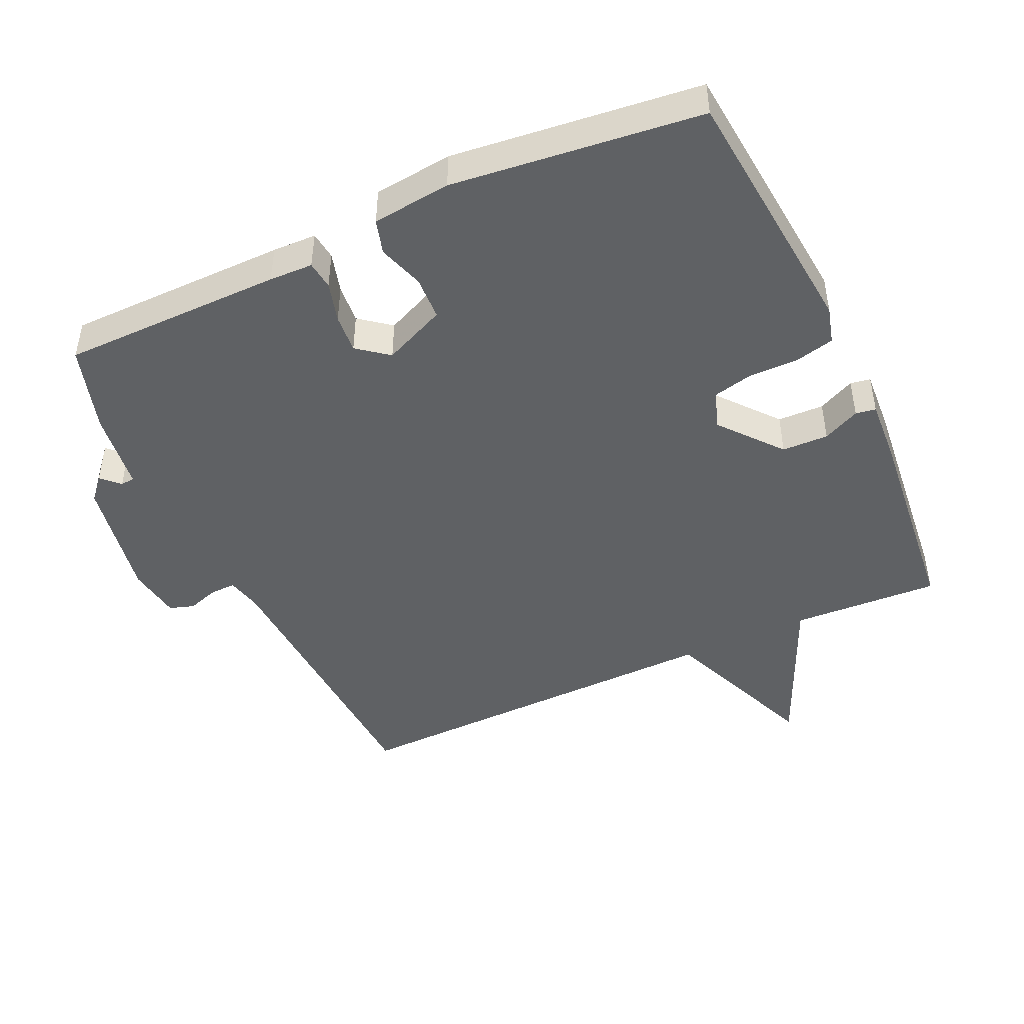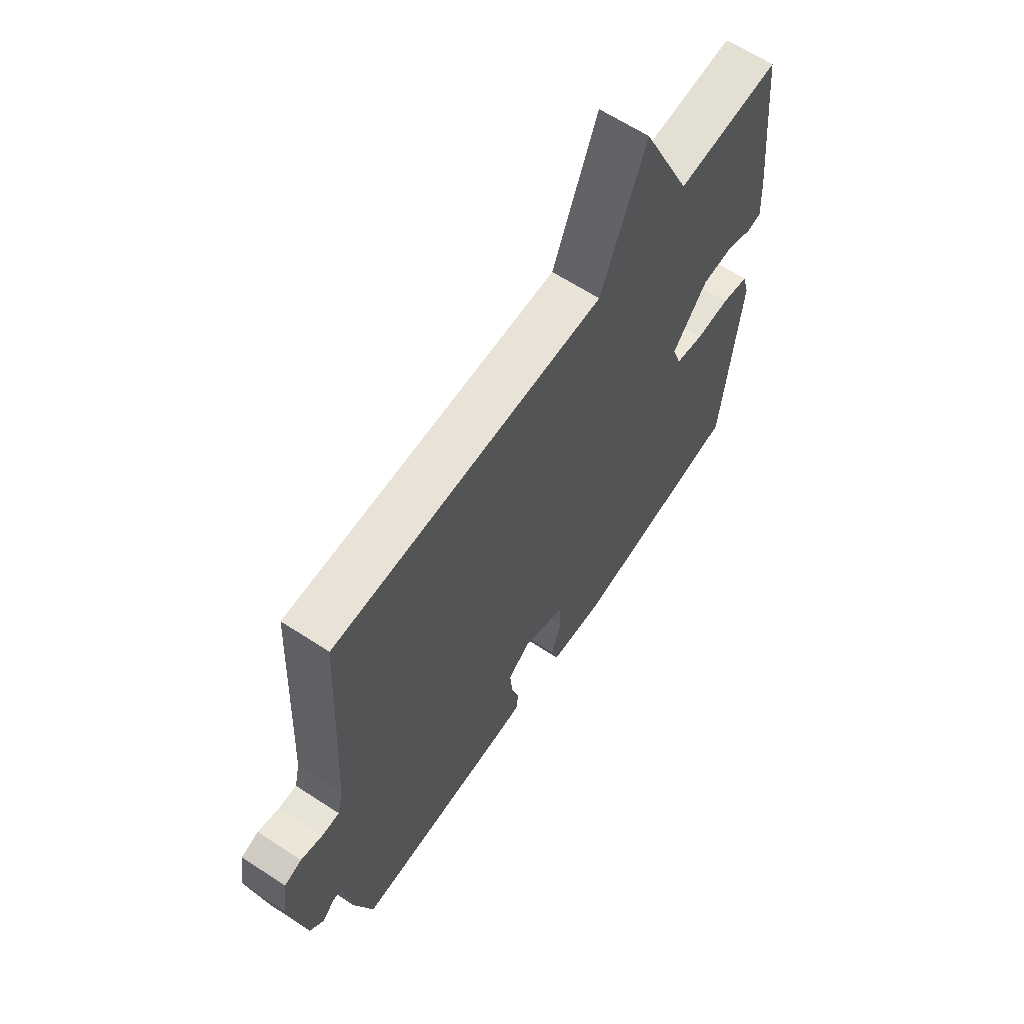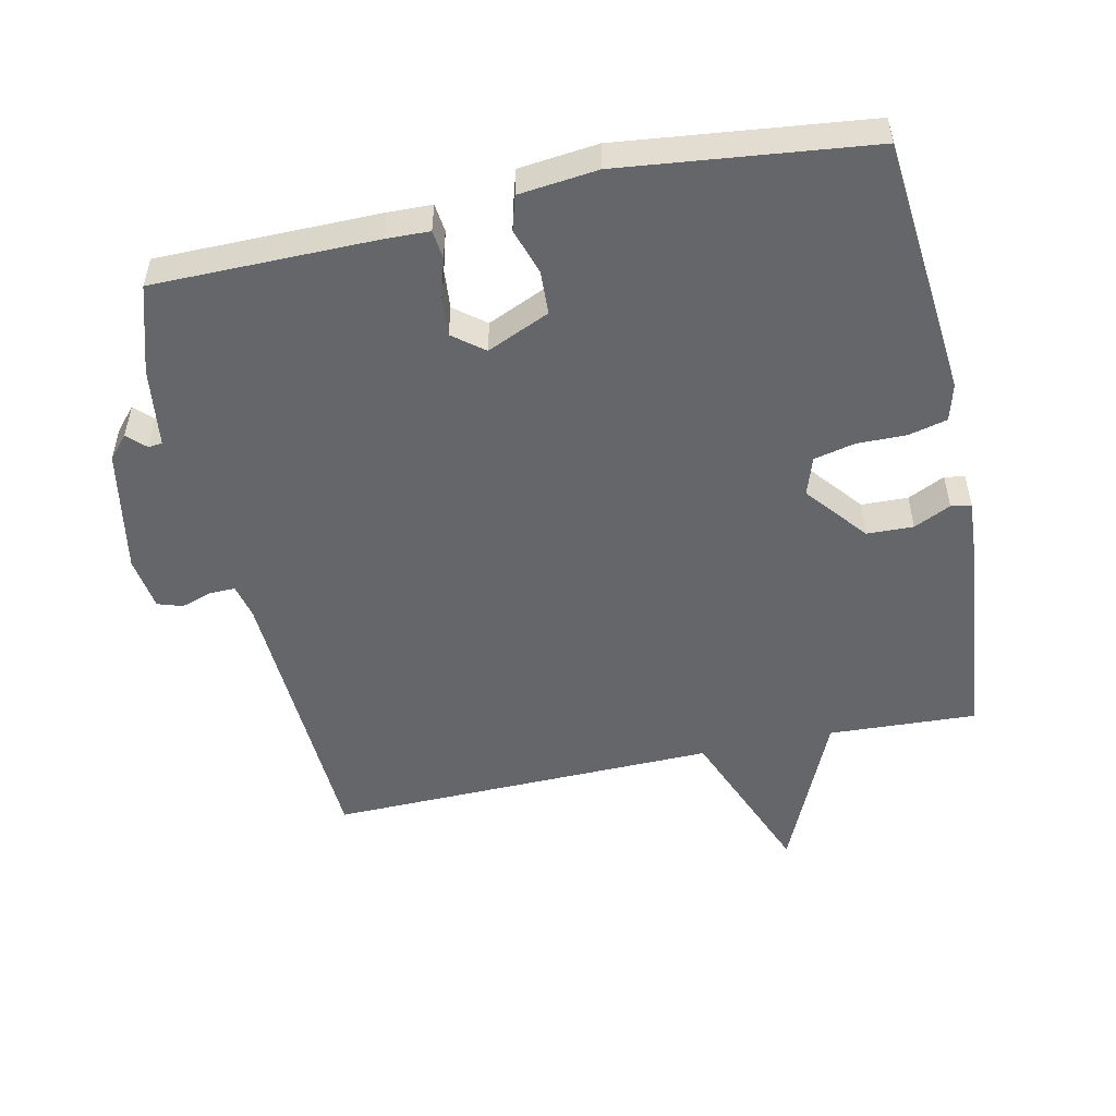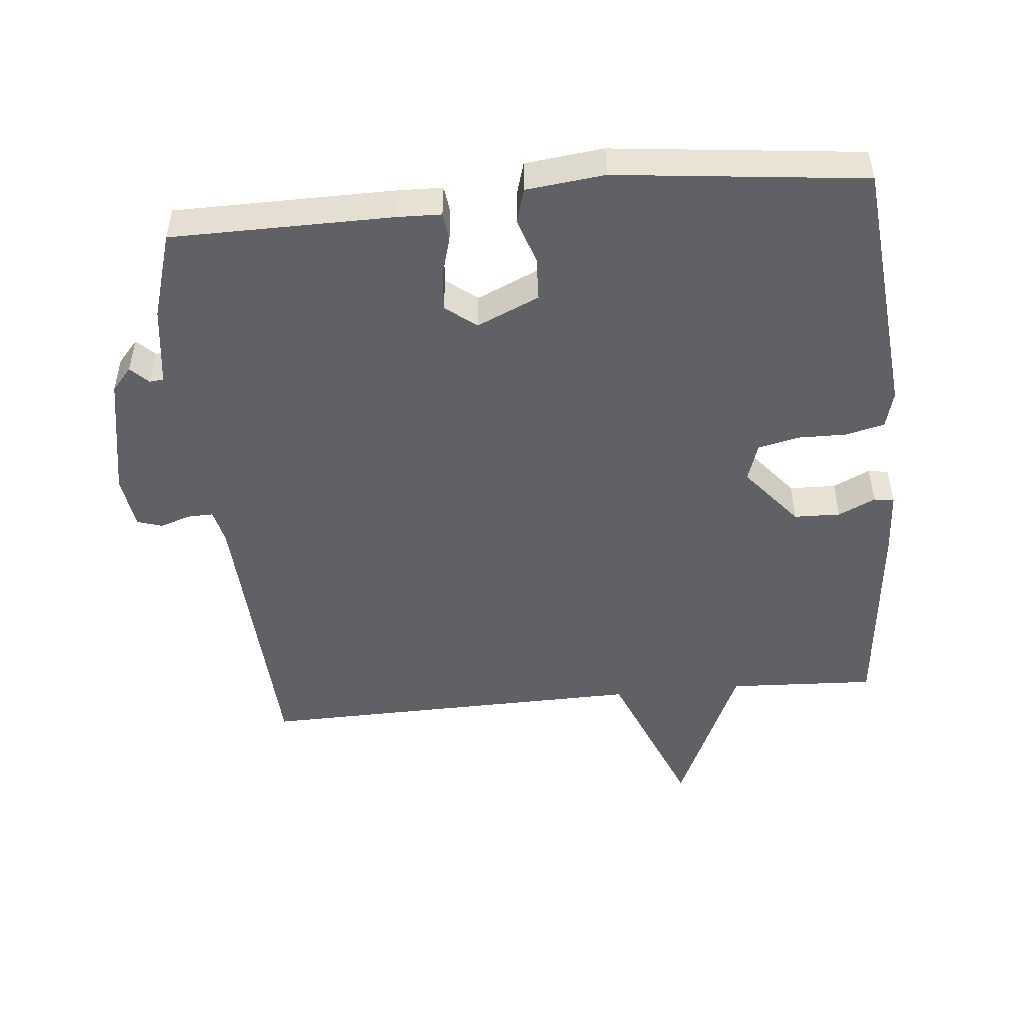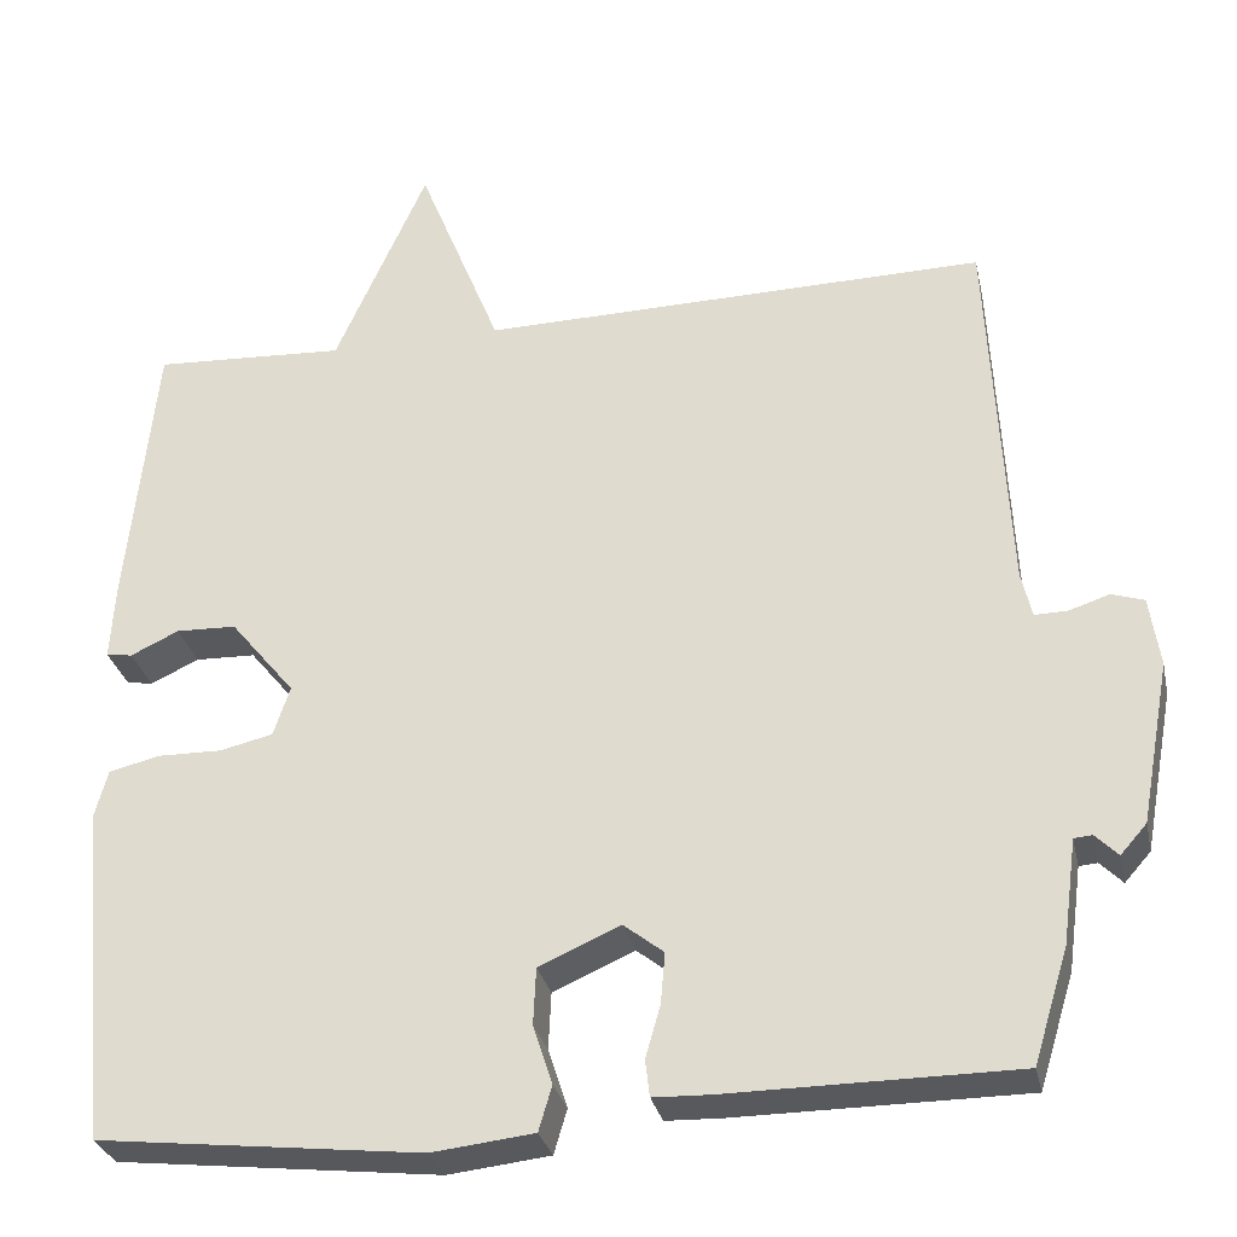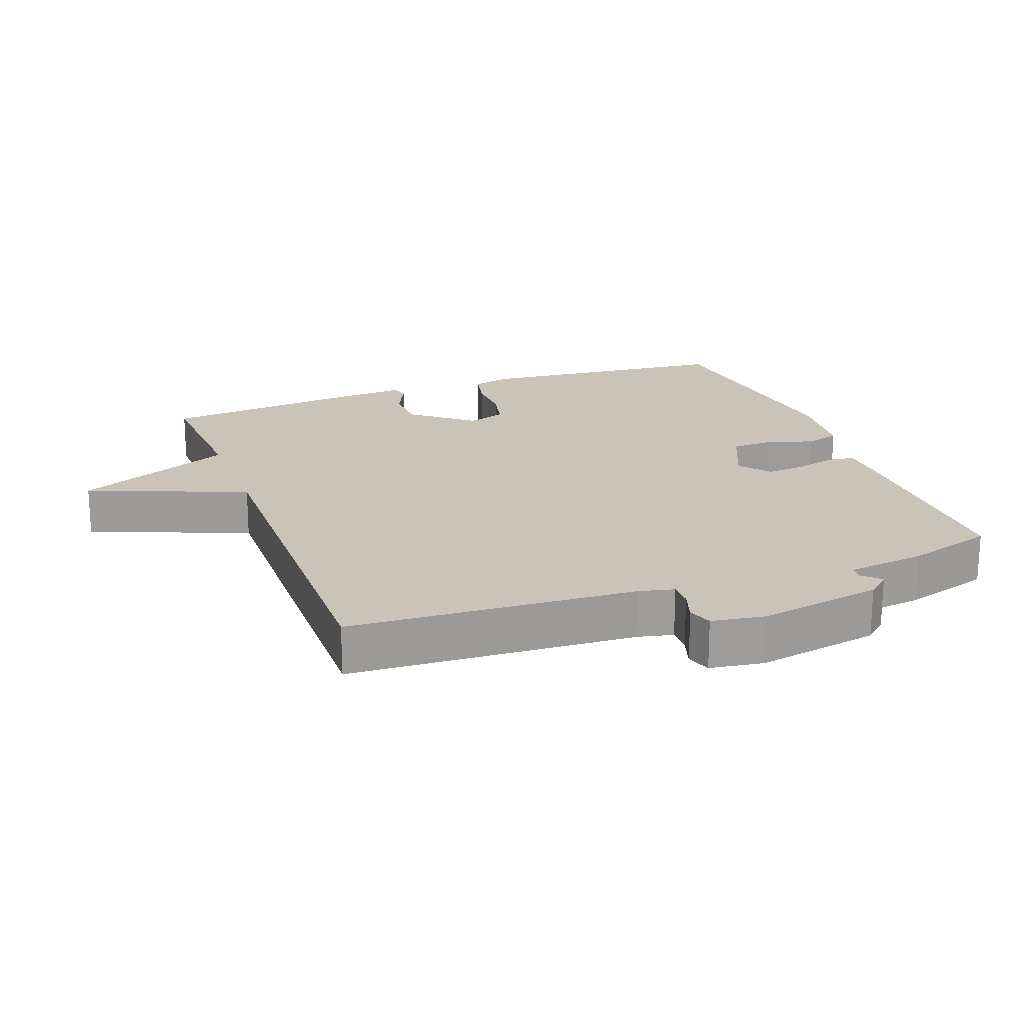
<metadata>
{"format":"obj","ext":"obj","renderer":"f3d","projection":"perspective","resolution":1024,"background":"white","views":[{"elev":-46.1,"azim":-155.2,"up":"+Y"},{"elev":63.7,"azim":123.5,"up":"+Z"},{"elev":-51.9,"azim":-167.8,"up":"+Y"},{"elev":-49.1,"azim":-174.4,"up":"+Y"},{"elev":-29.8,"azim":12.1,"up":"+Z"},{"elev":20.0,"azim":69.6,"up":"+Y"}]}
</metadata>
<code>
v -0.5 0.07 0.5
v -0.28 0.07 0.489
v -0.175 0.07 0.725
v -0.08 0.07 0.489
v 0.5 0.07 0.5
v 0.522 0.07 0.072
v 0.534 0.07 0.02
v 0.572 0.07 0.021
v 0.618 0.07 0.036
v 0.655 0.07 0.024
v 0.667 0.07 -0.056
v 0.633 0.07 -0.241
v 0.603 0.07 -0.275
v 0.577 0.07 -0.249
v 0.556 0.07 -0.251
v 0.54 0.07 -0.37
v 0.5 0.07 -0.5
v 0.17 0.07 -0.502
v 0.105 0.07 -0.5
v 0.1 0.07 -0.458
v 0.117 0.07 -0.398
v 0.122 0.07 -0.34
v 0.076 0.07 -0.304
v -0.017 0.07 -0.345
v -0.02 0.07 -0.41
v 0.002 0.07 -0.478
v -0.013 0.07 -0.529
v -0.13 0.07 -0.542
v -0.5 0.07 -0.5
v -0.536 0.07 -0.114
v -0.521 0.07 -0.059
v -0.463 0.07 -0.045
v -0.39 0.07 -0.046
v -0.329 0.07 -0.032
v -0.31 0.07 0.025
v -0.384 0.07 0.115
v -0.453 0.07 0.117
v -0.508 0.07 0.091
v -0.538 0.07 0.096
v -0.532 0.07 0.19
v -0.5 0 0.5
v -0.28 0 0.489
v -0.175 0 0.725
v -0.08 0 0.489
v 0.5 0 0.5
v 0.522 0 0.072
v 0.534 0 0.02
v 0.572 0 0.021
v 0.618 0 0.036
v 0.655 0 0.024
v 0.667 0 -0.056
v 0.633 0 -0.241
v 0.603 0 -0.275
v 0.577 0 -0.249
v 0.556 0 -0.251
v 0.54 0 -0.37
v 0.5 0 -0.5
v 0.17 0 -0.502
v 0.105 0 -0.5
v 0.1 0 -0.458
v 0.117 0 -0.398
v 0.122 0 -0.34
v 0.076 0 -0.304
v -0.017 0 -0.345
v -0.02 0 -0.41
v 0.002 0 -0.478
v -0.013 0 -0.529
v -0.13 0 -0.542
v -0.5 0 -0.5
v -0.536 0 -0.114
v -0.521 0 -0.059
v -0.463 0 -0.045
v -0.39 0 -0.046
v -0.329 0 -0.032
v -0.31 0 0.025
v -0.384 0 0.115
v -0.453 0 0.117
v -0.508 0 0.091
v -0.538 0 0.096
v -0.532 0 0.19
f 40 1 2
f 39 40 2
f 38 39 2
f 37 38 2
f 36 37 2
f 2 3 4
f 36 2 4
f 35 36 4
f 4 5 6
f 35 4 6
f 34 35 6
f 33 34 6 7
f 31 32 33
f 30 31 33
f 29 30 33
f 28 29 33
f 27 28 33
f 26 27 33
f 25 26 33
f 24 25 33
f 33 7 8
f 24 33 8
f 23 24 8
f 9 10 11
f 8 9 11
f 23 8 11
f 22 23 11
f 21 22 11
f 19 20 21
f 18 19 21
f 17 18 21
f 16 17 21
f 15 16 21
f 15 21 11
f 14 15 11 12
f 12 13 14
f 42 41 80
f 42 80 79
f 42 79 78
f 42 78 77
f 42 77 76
f 44 43 42
f 44 42 76
f 44 76 75
f 46 45 44
f 46 44 75
f 46 75 74
f 47 46 74 73
f 73 72 71
f 73 71 70
f 73 70 69
f 73 69 68
f 73 68 67
f 73 67 66
f 73 66 65
f 73 65 64
f 48 47 73
f 48 73 64
f 48 64 63
f 51 50 49
f 51 49 48
f 51 48 63
f 51 63 62
f 51 62 61
f 61 60 59
f 61 59 58
f 61 58 57
f 61 57 56
f 61 56 55
f 51 61 55
f 52 51 55 54
f 54 53 52
f 1 41 42 2
f 2 42 43 3
f 3 43 44 4
f 4 44 45 5
f 5 45 46 6
f 6 46 47 7
f 7 47 48 8
f 8 48 49 9
f 9 49 50 10
f 10 50 51 11
f 11 51 52 12
f 12 52 53 13
f 13 53 54 14
f 14 54 55 15
f 15 55 56 16
f 16 56 57 17
f 17 57 58 18
f 18 58 59 19
f 19 59 60 20
f 20 60 61 21
f 21 61 62 22
f 22 62 63 23
f 23 63 64 24
f 24 64 65 25
f 25 65 66 26
f 26 66 67 27
f 27 67 68 28
f 28 68 69 29
f 29 69 70 30
f 30 70 71 31
f 31 71 72 32
f 32 72 73 33
f 33 73 74 34
f 34 74 75 35
f 35 75 76 36
f 36 76 77 37
f 37 77 78 38
f 38 78 79 39
f 39 79 80 40
f 40 80 41 1

</code>
